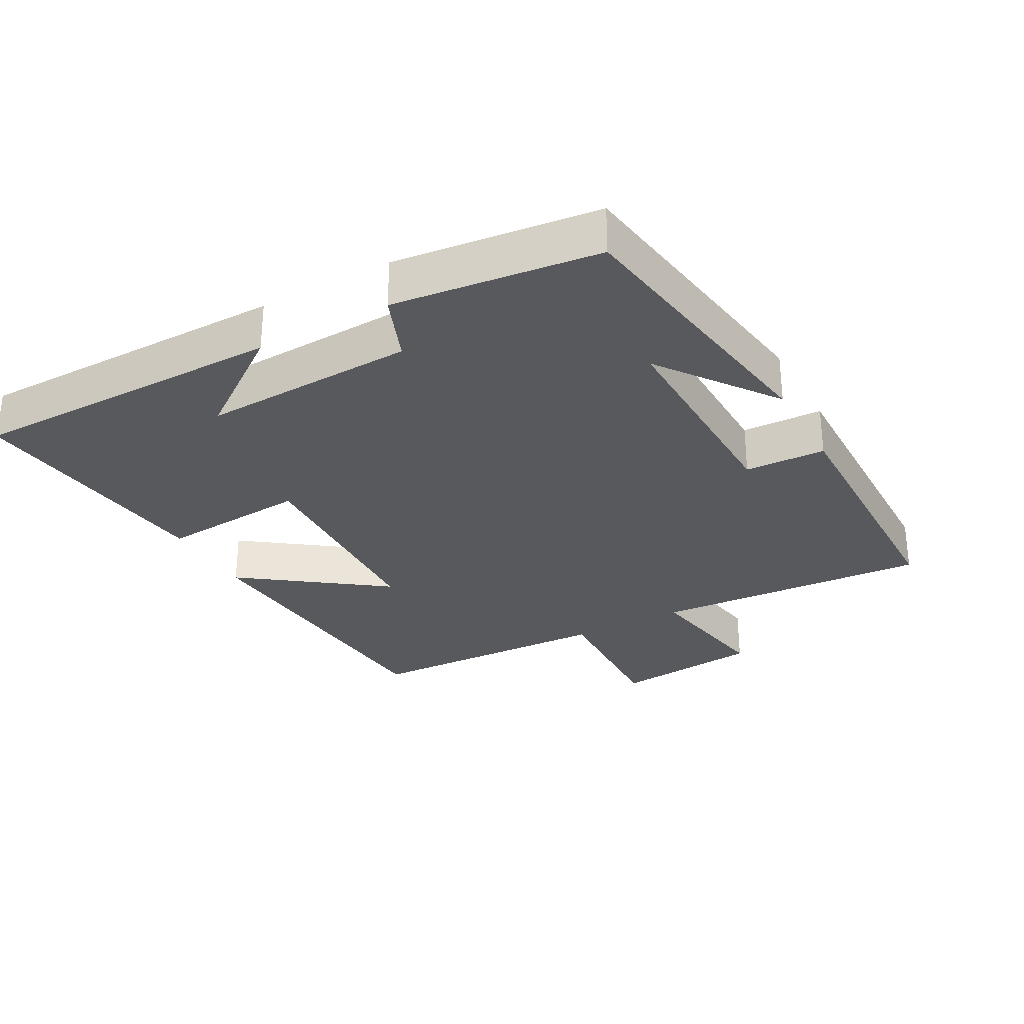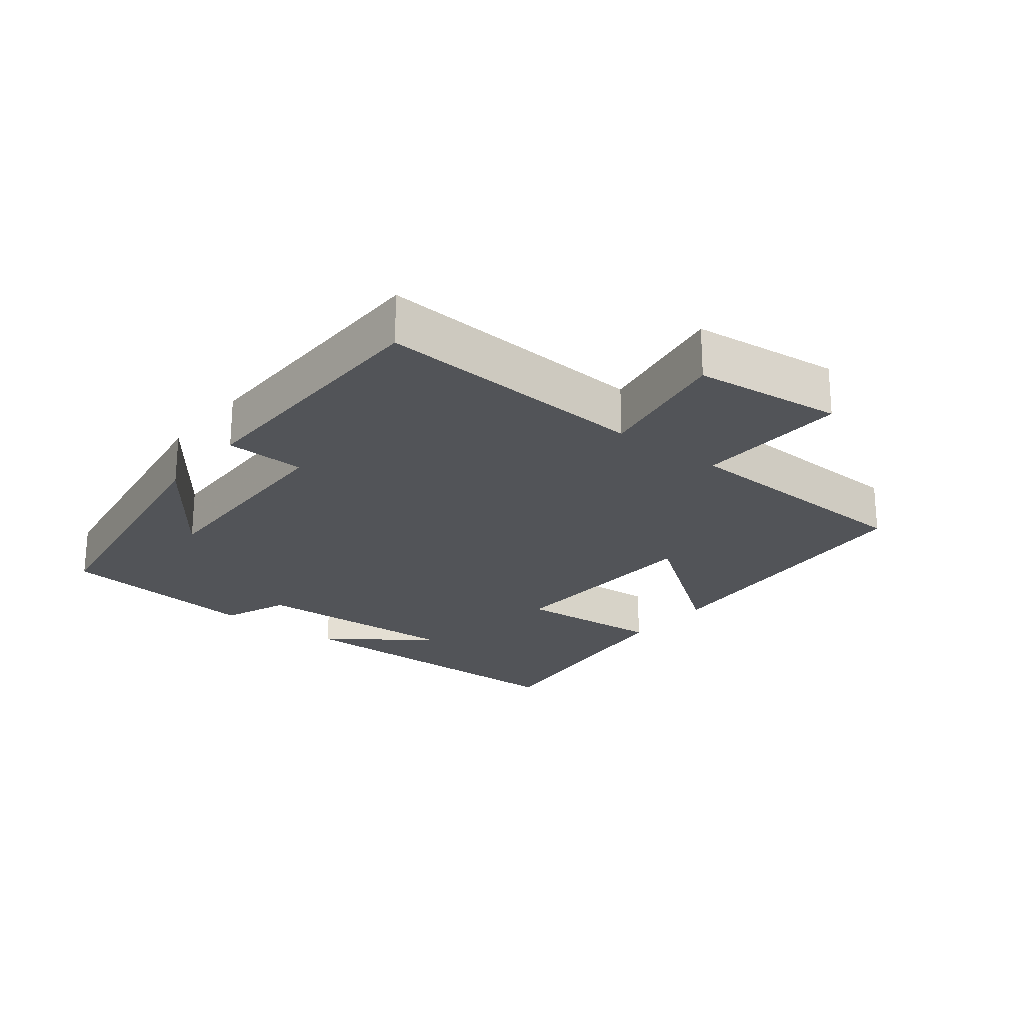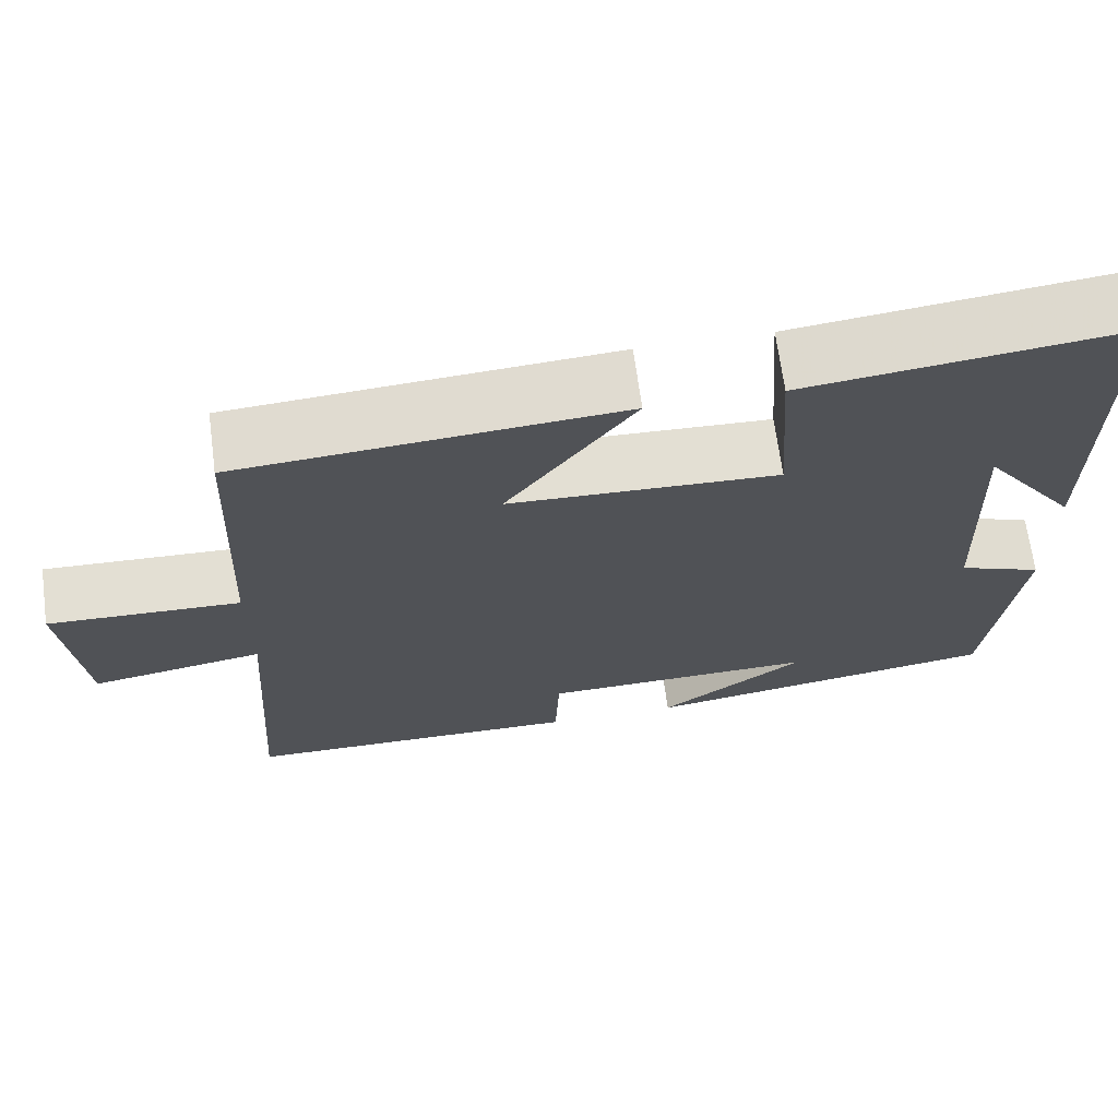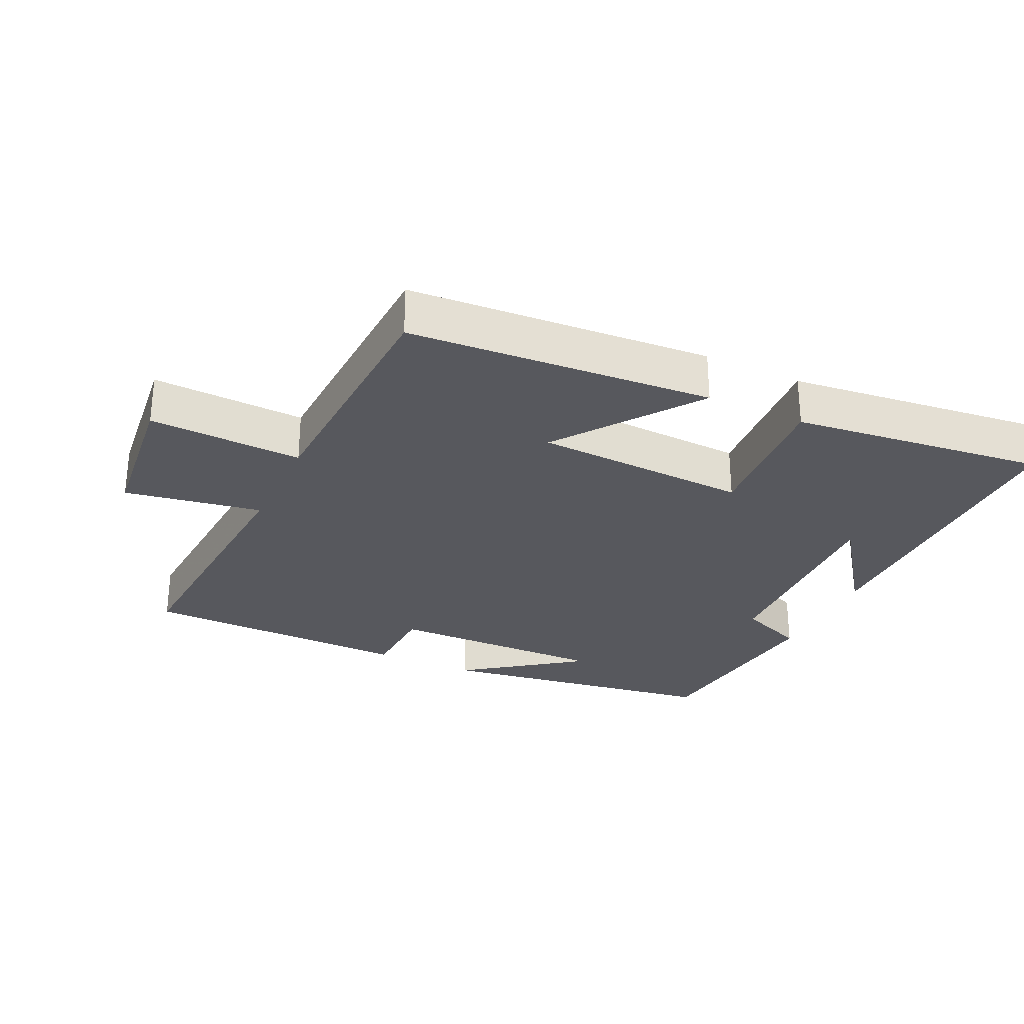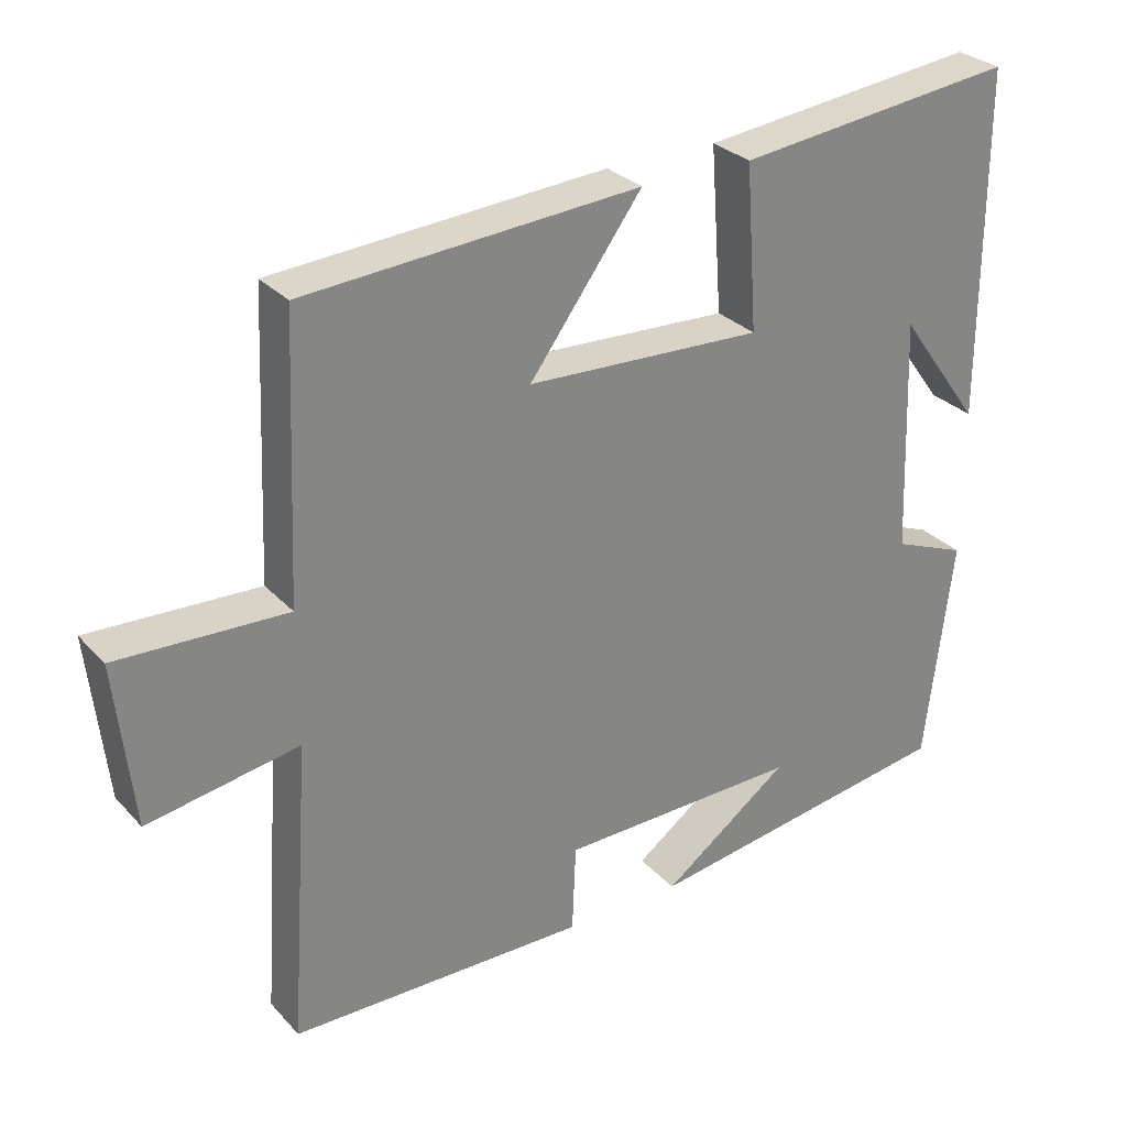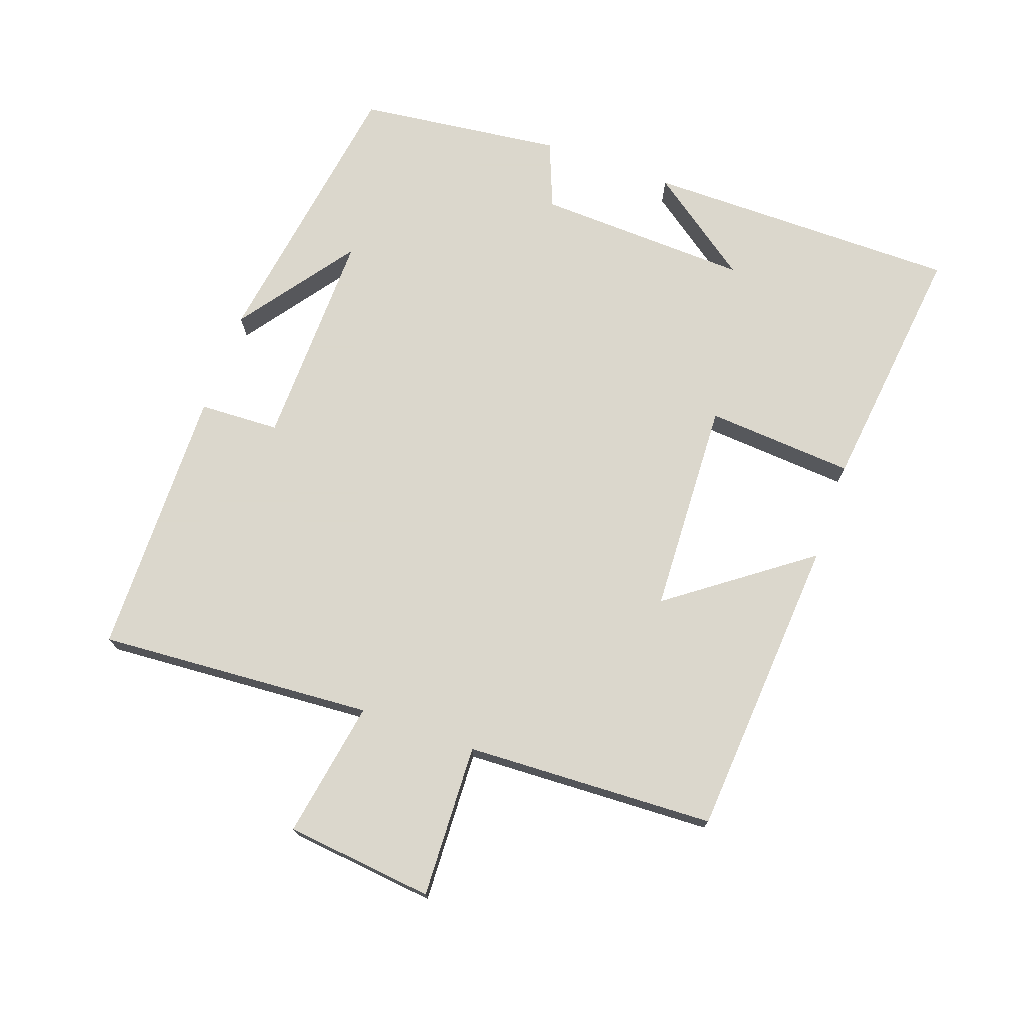
<metadata>
{"format":"obj","ext":"obj","renderer":"f3d","projection":"perspective","resolution":1024,"background":"white","views":[{"elev":-29.7,"azim":118.9,"up":"+Y"},{"elev":-22.9,"azim":-128.1,"up":"+Y"},{"elev":67.9,"azim":-7.6,"up":"+Z"},{"elev":-28.9,"azim":-25.2,"up":"+Y"},{"elev":29.0,"azim":-33.6,"up":"+Z"},{"elev":73.4,"azim":-70.4,"up":"+Y"}]}
</metadata>
<code>
v -0.528 0.07 -0.494
v -0.5 0.07 -0.083
v -0.705 0.07 -0.118
v -0.729 0.07 0.104
v -0.5 0.07 0.095
v -0.484 0.07 0.468
v -0.031 0.07 0.5
v -0.183 0.07 0.293
v 0.137 0.07 0.279
v 0.121 0.07 0.5
v 0.5 0.07 0.544
v 0.5 0.07 0.074
v 0.388 0.07 0.228
v 0.4 0.07 -0.09
v 0.5 0.07 -0.13
v 0.463 0.07 -0.435
v 0.036 0.07 -0.5
v 0.209 0.07 -0.374
v -0.119 0.07 -0.38
v -0.124 0.07 -0.5
v -0.528 0 -0.494
v -0.5 0 -0.083
v -0.705 0 -0.118
v -0.729 0 0.104
v -0.5 0 0.095
v -0.484 0 0.468
v -0.031 0 0.5
v -0.183 0 0.293
v 0.137 0 0.279
v 0.121 0 0.5
v 0.5 0 0.544
v 0.5 0 0.074
v 0.388 0 0.228
v 0.4 0 -0.09
v 0.5 0 -0.13
v 0.463 0 -0.435
v 0.036 0 -0.5
v 0.209 0 -0.374
v -0.119 0 -0.38
v -0.124 0 -0.5
f 19 20 1 2
f 18 19 2
f 16 17 18
f 14 15 16 18
f 13 14 18 2
f 11 12 13
f 9 10 11 13
f 8 9 13 2
f 5 6 7 8
f 5 8 2 3
f 3 4 5
f 22 21 40 39
f 22 39 38
f 38 37 36
f 38 36 35 34
f 22 38 34 33
f 33 32 31
f 33 31 30 29
f 22 33 29 28
f 28 27 26 25
f 23 22 28 25
f 25 24 23
f 1 21 22 2
f 2 22 23 3
f 3 23 24 4
f 4 24 25 5
f 5 25 26 6
f 6 26 27 7
f 7 27 28 8
f 8 28 29 9
f 9 29 30 10
f 10 30 31 11
f 11 31 32 12
f 12 32 33 13
f 13 33 34 14
f 14 34 35 15
f 15 35 36 16
f 16 36 37 17
f 17 37 38 18
f 18 38 39 19
f 19 39 40 20
f 20 40 21 1

</code>
